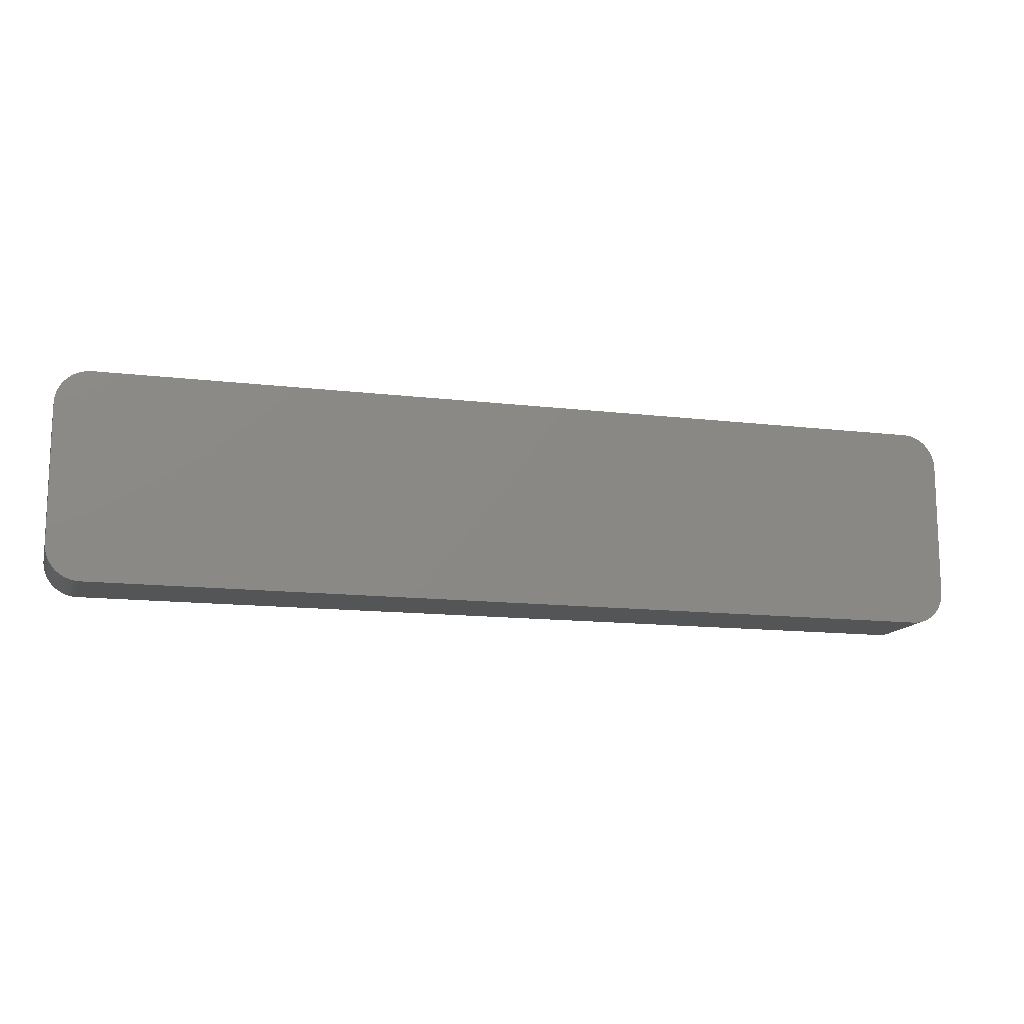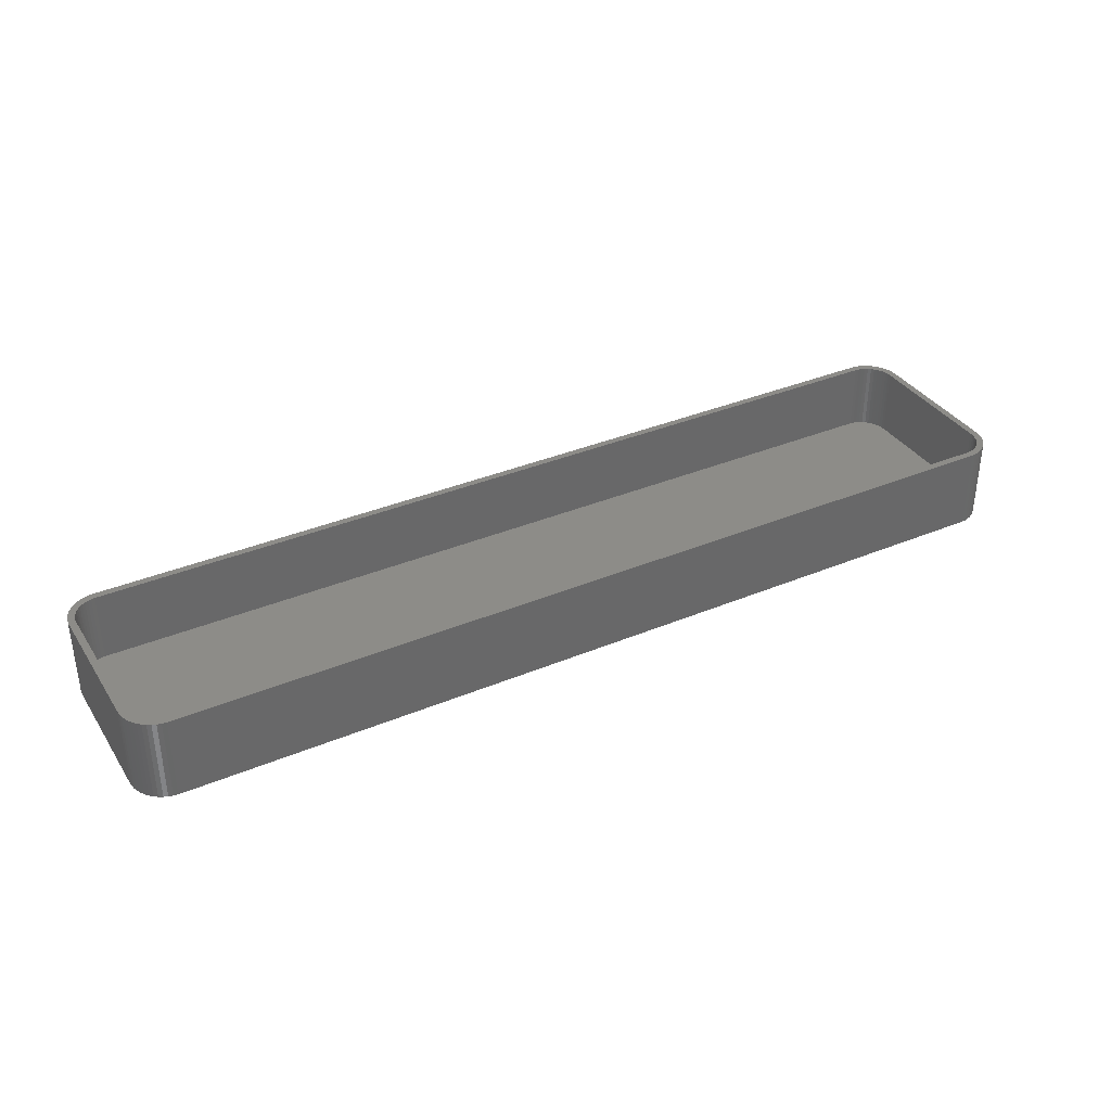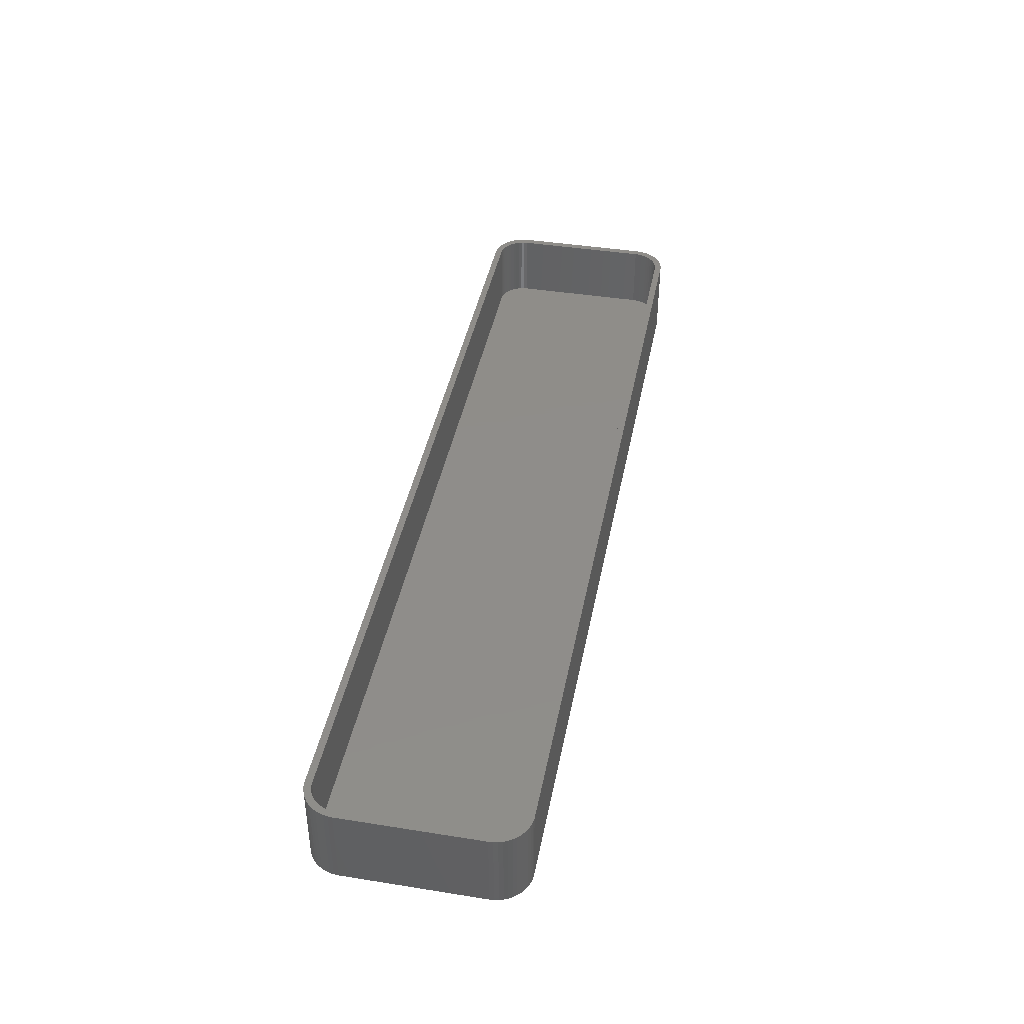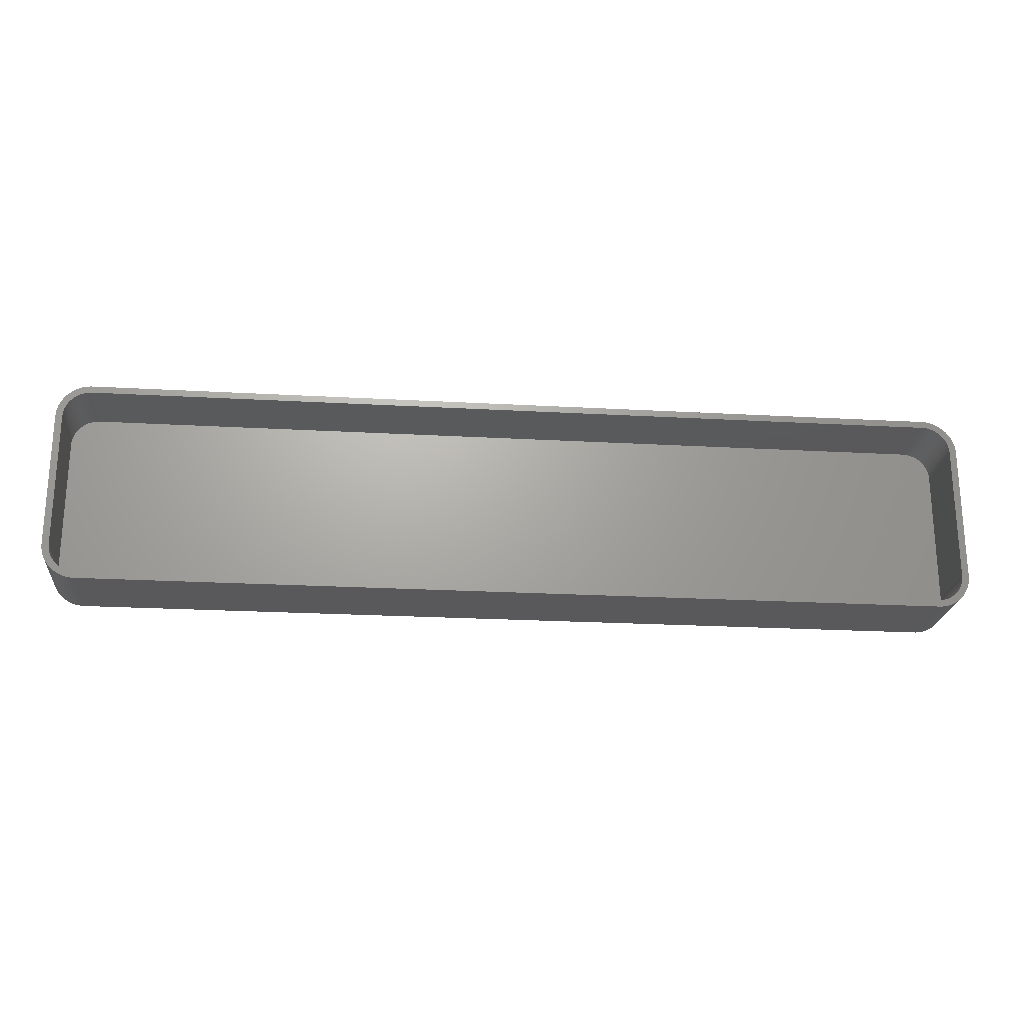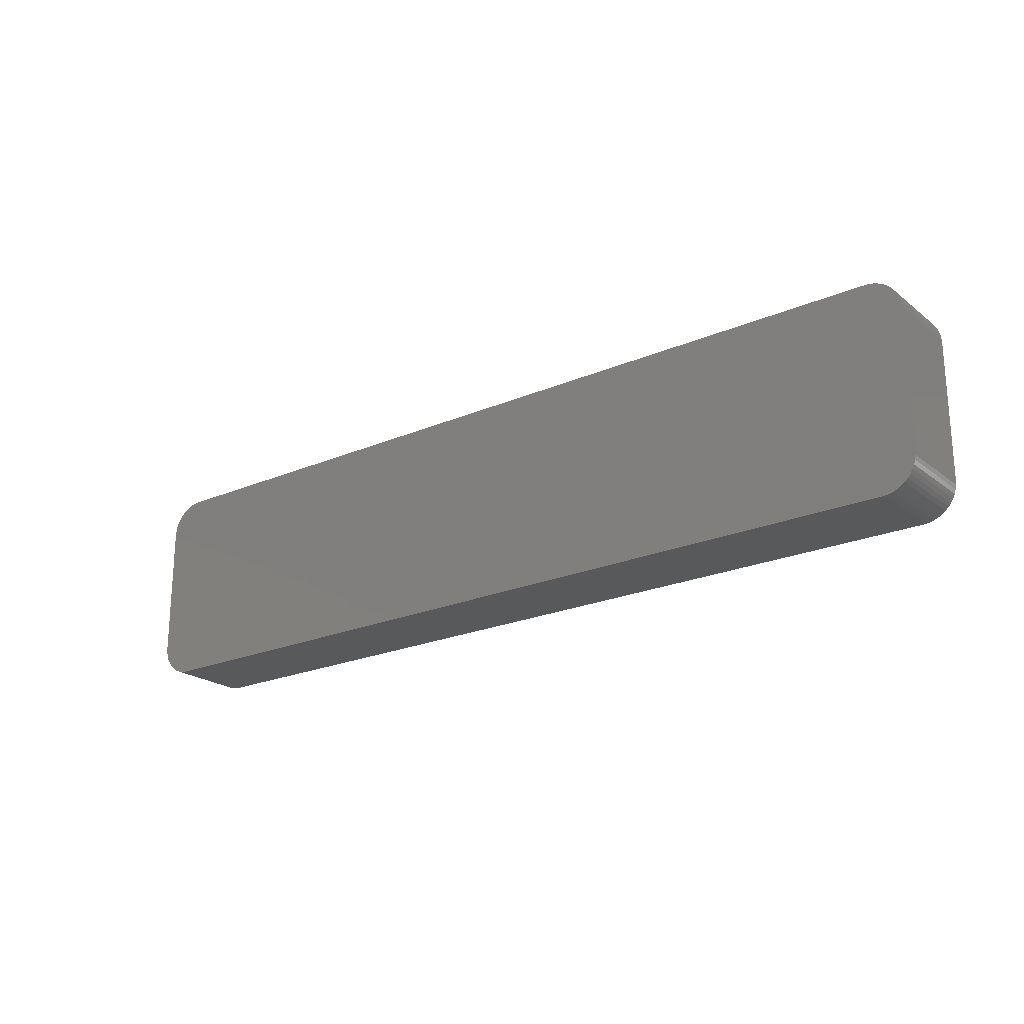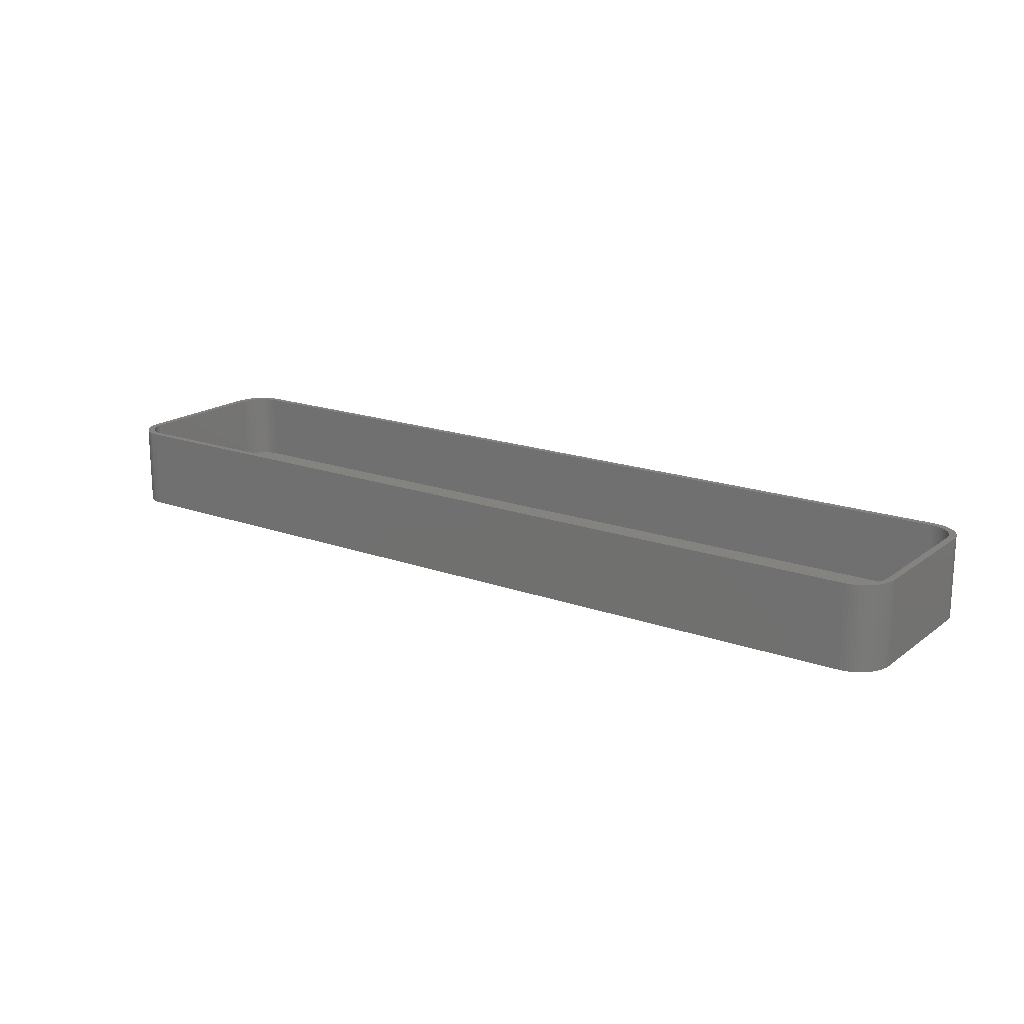
<metadata>
{"format":"stl","ext":"stl","renderer":"f3d","projection":"perspective","resolution":1024,"background":"white","views":[{"elev":-13.4,"azim":164.8,"up":"+Y"},{"elev":35.7,"azim":151.1,"up":"+Z"},{"elev":41.7,"azim":-79.1,"up":"+Z"},{"elev":-22.4,"azim":-5.6,"up":"+Y"},{"elev":-21.9,"azim":-142.9,"up":"+Y"},{"elev":17.8,"azim":35.3,"up":"+Z"}]}
</metadata>
<code>
# stl→obj: 208 verts, 412 faces
v -67.5 -10 0
v -67.5 10 12
v -67.5 10 0
v -67.5 -10 12
v -67.46 -10.63 0
v -67.46 -10.63 12
v -67.46 10.63 12
v -67.46 10.63 0
v -63.44 -14.91 0
v -62.81 -14.99 12
v -63.44 -14.91 12
v -62.81 -14.99 0
v 66.55 12.94 12
v 66.14 13.42 0
v 66.14 13.42 12
v 66.55 12.94 0
v 66.5 10 12
v 67.5 10 12
v 67.46 10.63 12
v 67.5 -10 12
v 66.47 10.5 12
v 67.34 11.24 12
v 66.5 -10 12
v 66.37 10.99 12
v 67.15 11.84 12
v 67.46 -10.63 12
v 66.22 11.47 12
v 66.88 12.41 12
v 66.47 -10.5 12
v 66.01 11.93 12
v 67.34 -11.24 12
v 66.37 -10.99 12
v 65.74 12.35 12
v 65.42 12.74 12
v 65.69 13.85 12
v 65.05 13.08 12
v 65.18 14.22 12
v 64.64 13.38 12
v 64.63 14.52 12
v 64.2 13.62 12
v 64.05 14.76 12
v 63.74 13.8 12
v 63.44 14.91 12
v 63.25 13.93 12
v 62.81 14.99 12
v 62.75 13.99 12
v -62.75 13.99 12
v -62.81 14.99 12
v -63.25 13.93 12
v -63.44 14.91 12
v -63.74 13.8 12
v -64.05 14.76 12
v -64.2 13.62 12
v -64.63 14.52 12
v -64.64 13.38 12
v -65.18 14.22 12
v -65.05 13.08 12
v -65.69 13.85 12
v -65.42 12.74 12
v -66.14 13.42 12
v -65.74 12.35 12
v -66.55 12.94 12
v -66.01 11.93 12
v -66.88 12.41 12
v -66.22 11.47 12
v -67.34 11.24 12
v -66.37 10.99 12
v -67.15 11.84 12
v 67.15 -11.84 12
v 66.22 -11.47 12
v 66.88 -12.41 12
v 66.01 -11.93 12
v 66.55 -12.94 12
v 65.74 -12.35 12
v 66.14 -13.42 12
v 65.42 -12.74 12
v 65.69 -13.85 12
v 65.05 -13.08 12
v 65.18 -14.22 12
v 64.64 -13.38 12
v 64.63 -14.52 12
v 64.2 -13.62 12
v 64.05 -14.76 12
v 63.74 -13.8 12
v 63.44 -14.91 12
v 63.25 -13.93 12
v 62.81 -14.99 12
v 62.75 -13.99 12
v -62.75 -13.99 12
v -63.25 -13.93 12
v -63.74 -13.8 12
v -64.05 -14.76 12
v -64.2 -13.62 12
v -64.63 -14.52 12
v -64.64 -13.38 12
v -65.18 -14.22 12
v -65.05 -13.08 12
v -65.69 -13.85 12
v -65.42 -12.74 12
v -66.14 -13.42 12
v -65.74 -12.35 12
v -66.55 -12.94 12
v -66.01 -11.93 12
v -66.88 -12.41 12
v -66.22 -11.47 12
v -67.15 -11.84 12
v -66.37 -10.99 12
v -67.34 -11.24 12
v -66.47 -10.5 12
v -66.5 -10 12
v -66.5 10 12
v -66.47 10.5 12
v 62.81 14.99 0
v -62.81 14.99 0
v 62.81 -14.99 0
v 63.44 -14.91 0
v 67.5 -10 0
v 67.46 -10.63 0
v 67.5 10 0
v -63.44 14.91 0
v -65.18 -14.22 0
v -64.63 -14.52 0
v -64.05 -14.76 0
v -66.14 -13.42 0
v -65.69 -13.85 0
v 67.15 -11.84 0
v 66.88 -12.41 0
v 67.15 11.84 0
v 67.34 11.24 0
v 63.44 14.91 0
v -65.69 13.85 0
v -66.14 13.42 0
v 67.34 -11.24 0
v 67.46 10.63 0
v 66.55 -12.94 0
v 66.14 -13.42 0
v 66.88 12.41 0
v 65.69 -13.85 0
v 65.18 -14.22 0
v 64.63 -14.52 0
v 65.69 13.85 0
v 64.05 -14.76 0
v 65.18 14.22 0
v 64.63 14.52 0
v 64.05 14.76 0
v -64.05 14.76 0
v -64.63 14.52 0
v -65.18 14.22 0
v -66.55 -12.94 0
v -66.88 -12.41 0
v -67.15 -11.84 0
v -66.55 12.94 0
v -67.34 -11.24 0
v -66.88 12.41 0
v -67.15 11.84 0
v -67.34 11.24 0
v -66.5 10 2
v -66.5 -10 2
v 66.5 10 2
v 66.47 10.5 2
v 66.47 -10.5 2
v 66.5 -10 2
v 63.74 13.8 2
v 64.2 13.62 2
v -63.74 -13.8 2
v -64.2 -13.62 2
v 62.75 -13.99 2
v -62.75 -13.99 2
v -62.75 13.99 2
v 62.75 13.99 2
v 63.25 -13.93 2
v -63.25 -13.93 2
v 66.37 10.99 2
v 66.22 11.47 2
v 65.74 12.35 2
v 65.42 12.74 2
v 65.05 13.08 2
v 65.42 -12.74 2
v 65.74 -12.35 2
v 66.22 -11.47 2
v 66.37 -10.99 2
v 63.25 13.93 2
v -66.22 11.47 2
v -66.37 10.99 2
v -64.2 13.62 2
v -63.74 13.8 2
v -66.47 -10.5 2
v -66.37 -10.99 2
v -66.22 -11.47 2
v 66.01 11.93 2
v 66.01 -11.93 2
v 64.64 13.38 2
v 65.05 -13.08 2
v 64.64 -13.38 2
v 64.2 -13.62 2
v 63.74 -13.8 2
v -63.25 13.93 2
v -64.64 13.38 2
v -65.05 13.08 2
v -65.42 12.74 2
v -64.64 -13.38 2
v -65.74 12.35 2
v -65.05 -13.08 2
v -66.01 11.93 2
v -65.42 -12.74 2
v -65.74 -12.35 2
v -66.01 -11.93 2
v -66.47 10.5 2
f 1 2 3
f 2 1 4
f 5 4 1
f 4 5 6
f 3 7 8
f 7 3 2
f 9 10 11
f 10 9 12
f 13 14 15
f 14 13 16
f 17 18 19
f 18 17 20
f 21 19 22
f 23 20 17
f 24 22 25
f 20 23 26
f 27 25 28
f 29 26 23
f 30 28 13
f 26 29 31
f 32 31 29
f 19 21 17
f 22 24 21
f 25 27 24
f 33 13 15
f 28 30 27
f 13 33 30
f 34 15 35
f 15 34 33
f 36 35 37
f 35 36 34
f 37 38 36
f 39 38 37
f 39 40 38
f 41 40 39
f 41 42 40
f 43 42 41
f 43 44 42
f 45 44 43
f 45 46 44
f 45 47 46
f 48 47 45
f 48 49 47
f 50 49 48
f 50 51 49
f 52 51 50
f 52 53 51
f 54 53 52
f 54 55 53
f 56 55 54
f 55 56 57
f 58 57 56
f 57 58 59
f 60 59 58
f 59 60 61
f 62 61 60
f 61 62 63
f 64 63 62
f 63 64 65
f 66 67 68
f 65 68 67
f 68 65 64
f 31 32 69
f 70 69 32
f 69 70 71
f 72 71 70
f 71 72 73
f 74 73 72
f 73 74 75
f 76 75 74
f 75 76 77
f 78 77 76
f 77 78 79
f 80 79 78
f 80 81 79
f 82 81 80
f 82 83 81
f 84 83 82
f 84 85 83
f 86 85 84
f 86 87 85
f 88 87 86
f 89 87 88
f 89 10 87
f 90 10 89
f 90 11 10
f 91 11 90
f 91 92 11
f 93 92 91
f 93 94 92
f 95 94 93
f 96 95 97
f 95 96 94
f 98 97 99
f 97 98 96
f 100 99 101
f 102 101 103
f 99 100 98
f 104 103 105
f 106 105 107
f 108 107 109
f 101 102 100
f 6 109 110
f 111 2 110
f 67 66 112
f 4 110 2
f 7 112 66
f 6 110 4
f 112 7 111
f 103 104 102
f 111 7 2
f 105 106 104
f 107 108 106
f 109 6 108
f 113 48 45
f 48 113 114
f 12 87 10
f 87 12 115
f 115 85 87
f 85 115 116
f 26 117 20
f 117 26 118
f 20 119 18
f 119 20 117
f 114 50 48
f 50 114 120
f 121 94 96
f 94 121 122
f 122 92 94
f 92 122 123
f 124 98 100
f 98 124 125
f 71 126 69
f 126 71 127
f 22 128 25
f 128 22 129
f 130 45 43
f 45 130 113
f 131 60 58
f 60 131 132
f 115 117 118
f 117 115 119
f 115 118 133
f 113 119 115
f 115 133 126
f 119 113 134
f 115 126 127
f 134 113 129
f 115 127 135
f 129 113 128
f 115 135 136
f 128 113 137
f 115 136 138
f 137 113 16
f 115 138 139
f 16 113 14
f 115 139 140
f 14 113 141
f 115 140 142
f 141 113 143
f 115 142 116
f 143 113 144
f 144 113 145
f 145 113 130
f 12 113 115
f 12 114 113
f 1 12 9
f 12 1 114
f 1 9 123
f 3 114 1
f 1 123 122
f 114 3 120
f 1 122 121
f 120 3 146
f 1 121 125
f 146 3 147
f 1 125 124
f 147 3 148
f 1 124 149
f 148 3 131
f 1 149 150
f 131 3 132
f 1 150 151
f 132 3 152
f 1 151 153
f 152 3 154
f 1 153 5
f 154 3 155
f 155 3 156
f 156 3 8
f 151 108 153
f 108 151 106
f 124 102 149
f 102 124 100
f 150 106 151
f 106 150 104
f 123 11 92
f 11 123 9
f 125 96 98
f 96 125 121
f 31 118 26
f 118 31 133
f 75 135 73
f 135 75 136
f 69 133 31
f 133 69 126
f 19 129 22
f 129 19 134
f 18 134 19
f 134 18 119
f 28 16 13
f 16 28 137
f 25 137 28
f 137 25 128
f 143 39 37
f 39 143 144
f 14 35 15
f 35 14 141
f 144 41 39
f 41 144 145
f 155 64 154
f 64 155 68
f 152 60 132
f 60 152 62
f 156 68 155
f 68 156 66
f 146 54 52
f 54 146 147
f 148 58 56
f 58 148 131
f 153 6 5
f 6 153 108
f 149 104 150
f 104 149 102
f 140 79 81
f 79 140 139
f 116 83 85
f 83 116 142
f 73 127 71
f 127 73 135
f 141 37 35
f 37 141 143
f 145 43 41
f 43 145 130
f 8 66 156
f 66 8 7
f 154 62 152
f 62 154 64
f 120 52 50
f 52 120 146
f 138 75 77
f 75 138 136
f 142 81 83
f 81 142 140
f 147 56 54
f 56 147 148
f 139 77 79
f 77 139 138
f 110 157 111
f 157 110 158
f 159 21 160
f 21 159 17
f 161 23 162
f 23 161 29
f 163 40 42
f 40 163 164
f 165 93 91
f 93 165 166
f 167 89 88
f 89 167 168
f 169 46 47
f 46 169 170
f 171 88 86
f 88 171 167
f 168 90 89
f 90 168 172
f 173 27 174
f 27 173 24
f 175 34 176
f 34 175 33
f 177 34 36
f 34 177 176
f 162 17 159
f 17 162 23
f 178 74 179
f 74 178 76
f 180 32 181
f 32 180 70
f 170 44 46
f 44 170 182
f 182 42 44
f 42 182 163
f 67 183 65
f 183 67 184
f 185 51 53
f 51 185 186
f 109 158 110
f 158 109 187
f 105 188 107
f 188 105 189
f 170 159 160
f 159 170 162
f 170 160 173
f 167 162 170
f 170 173 174
f 162 167 161
f 170 174 190
f 161 167 181
f 170 190 175
f 181 167 180
f 170 175 176
f 180 167 191
f 170 176 177
f 191 167 179
f 170 177 192
f 179 167 178
f 170 192 164
f 178 167 193
f 170 164 163
f 193 167 194
f 170 163 182
f 194 167 195
f 195 167 196
f 196 167 171
f 169 167 170
f 169 168 167
f 157 169 197
f 169 157 168
f 157 197 186
f 158 168 157
f 157 186 185
f 168 158 172
f 157 185 198
f 172 158 165
f 157 198 199
f 165 158 166
f 157 199 200
f 166 158 201
f 157 200 202
f 201 158 203
f 157 202 204
f 203 158 205
f 157 204 183
f 205 158 206
f 157 183 184
f 206 158 207
f 157 184 208
f 207 158 189
f 189 158 188
f 188 158 187
f 99 206 101
f 206 99 205
f 172 91 90
f 91 172 165
f 160 24 173
f 24 160 21
f 174 30 190
f 30 174 27
f 190 33 175
f 33 190 30
f 164 38 40
f 38 164 192
f 194 82 80
f 82 194 195
f 61 200 59
f 200 61 202
f 65 204 63
f 204 65 183
f 199 55 57
f 55 199 198
f 186 49 51
f 49 186 197
f 107 187 109
f 187 107 188
f 192 36 38
f 36 192 177
f 196 86 84
f 86 196 171
f 195 84 82
f 84 195 196
f 193 80 78
f 80 193 194
f 191 70 180
f 70 191 72
f 179 72 191
f 72 179 74
f 181 29 161
f 29 181 32
f 111 208 112
f 208 111 157
f 112 184 67
f 184 112 208
f 63 202 61
f 202 63 204
f 200 57 59
f 57 200 199
f 198 53 55
f 53 198 185
f 197 47 49
f 47 197 169
f 103 189 105
f 189 103 207
f 166 95 93
f 95 166 201
f 201 97 95
f 97 201 203
f 203 99 97
f 99 203 205
f 178 78 76
f 78 178 193
f 101 207 103
f 207 101 206

</code>
